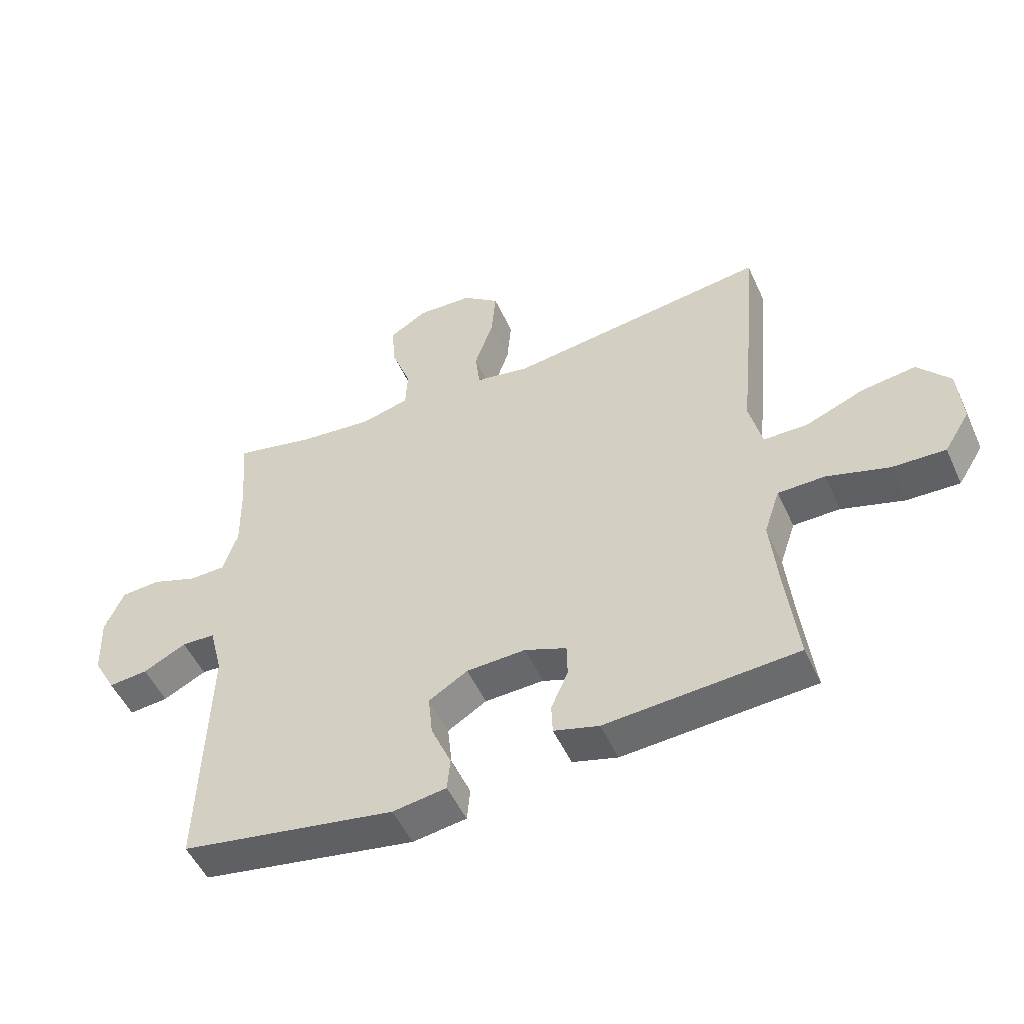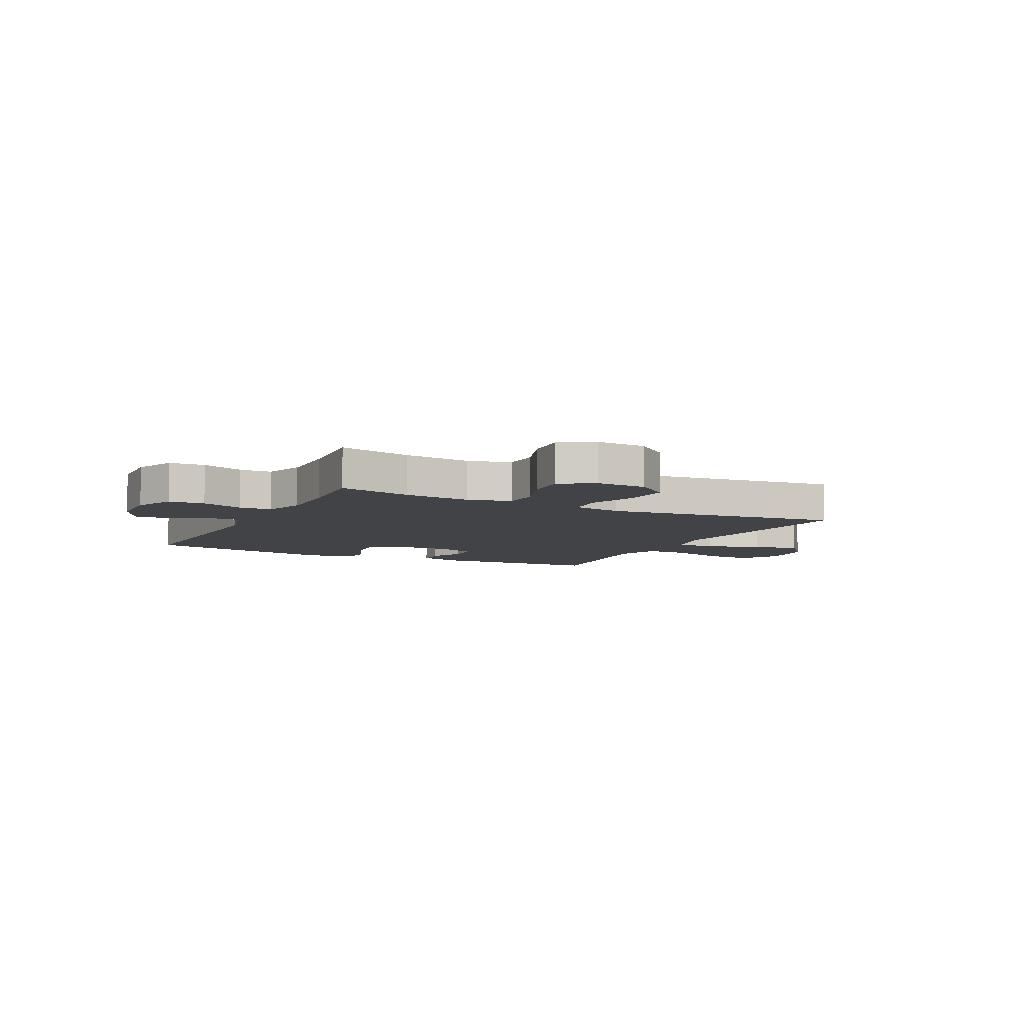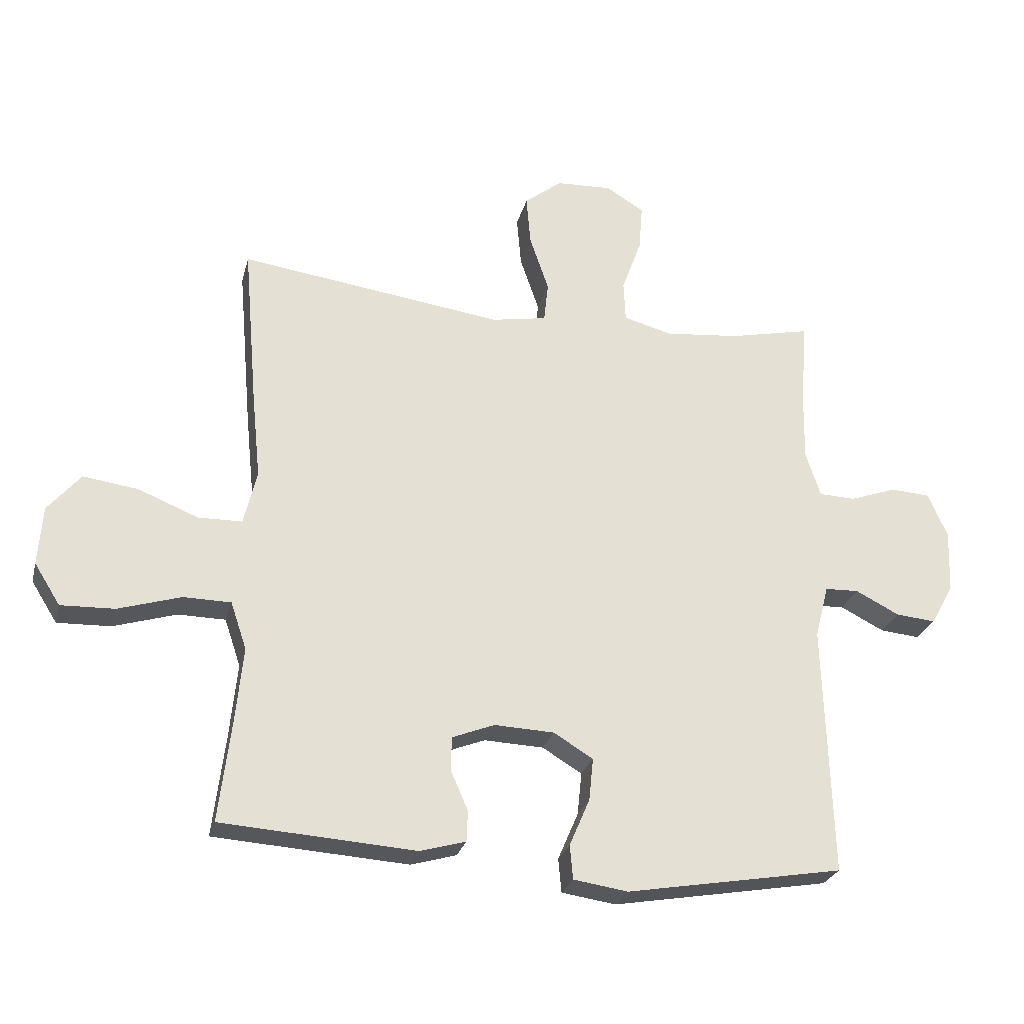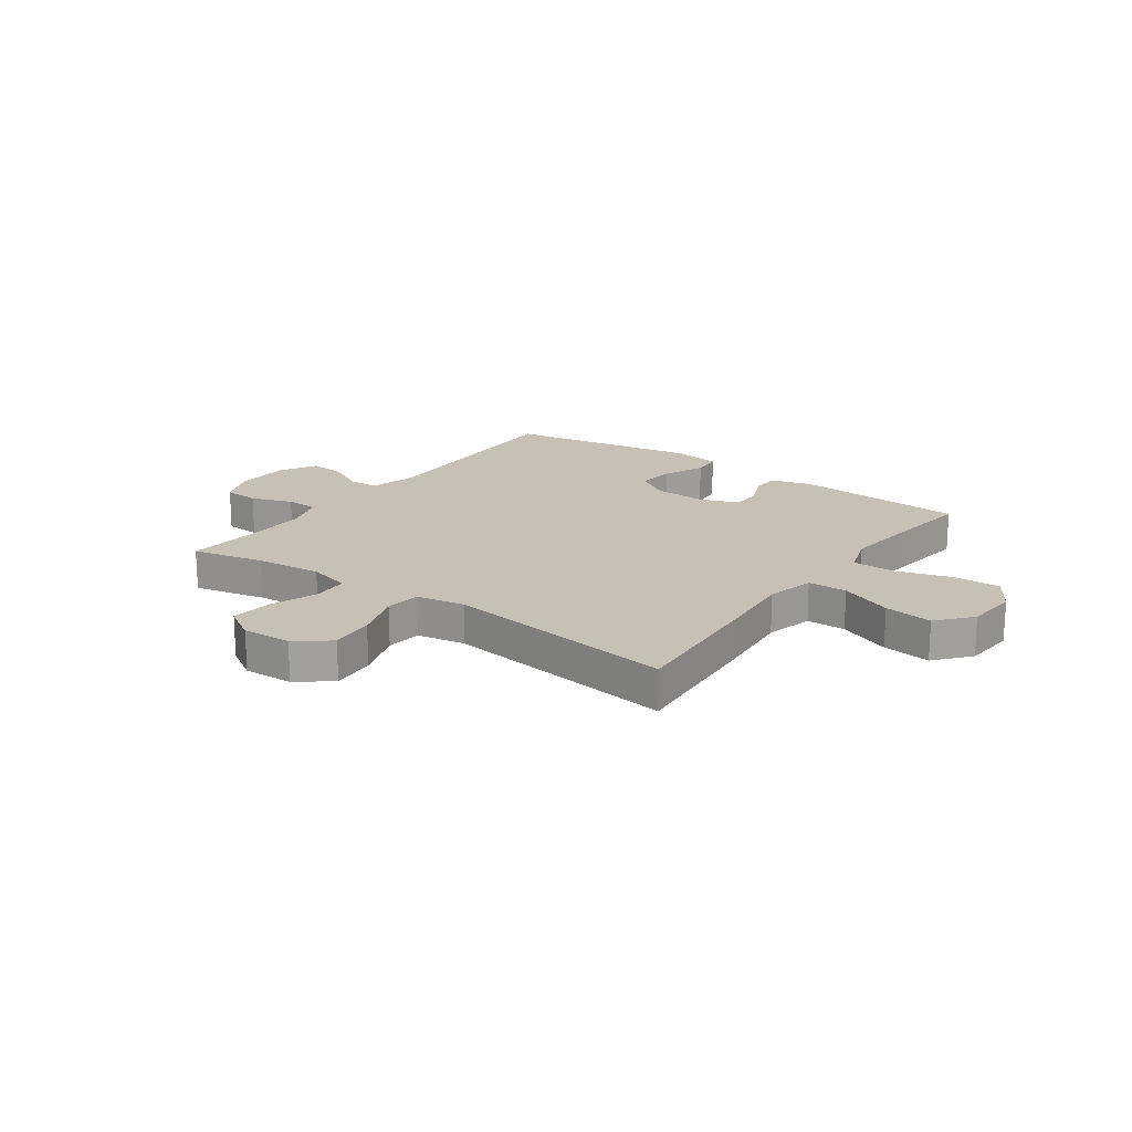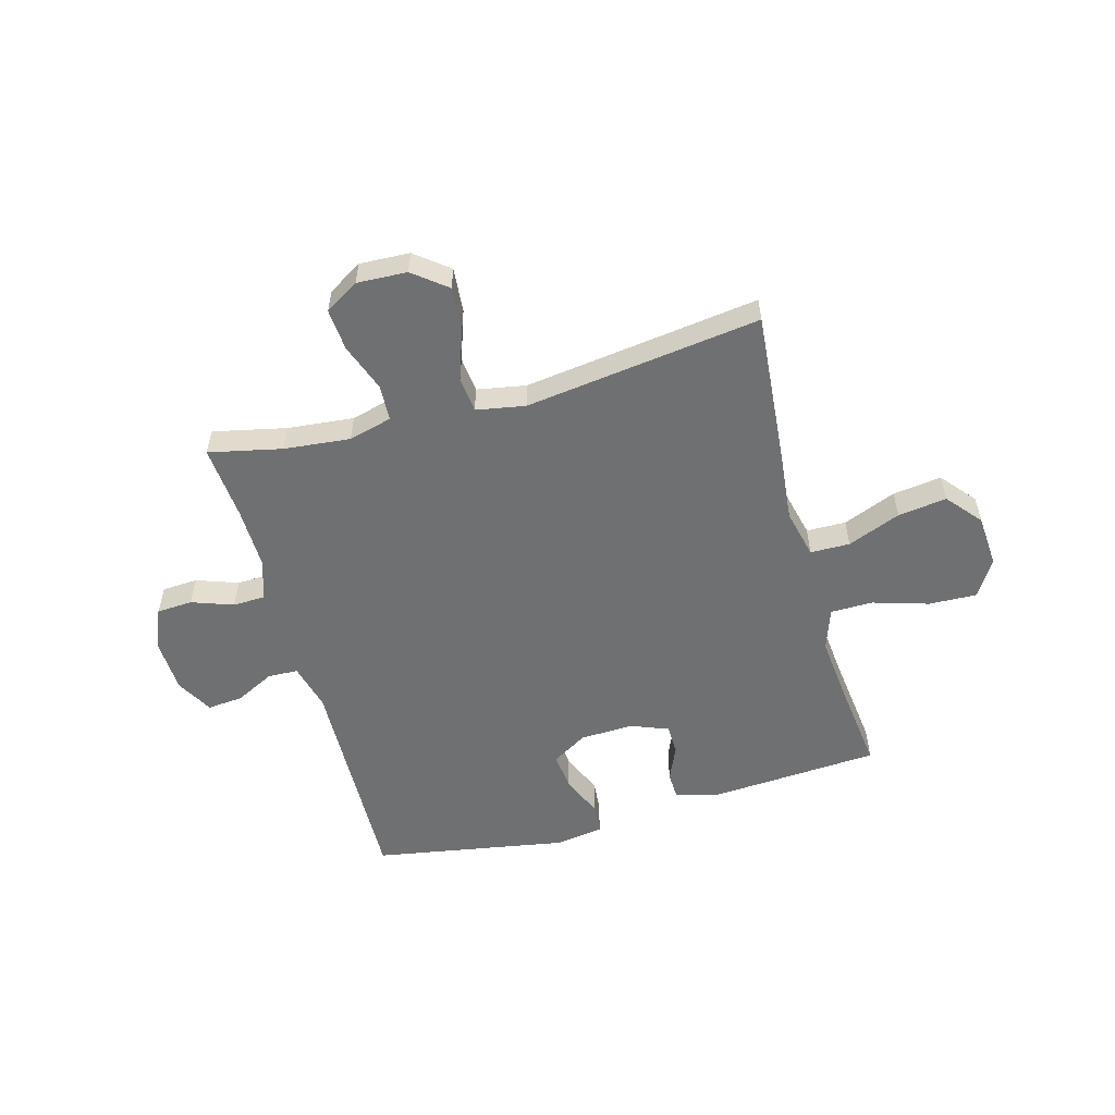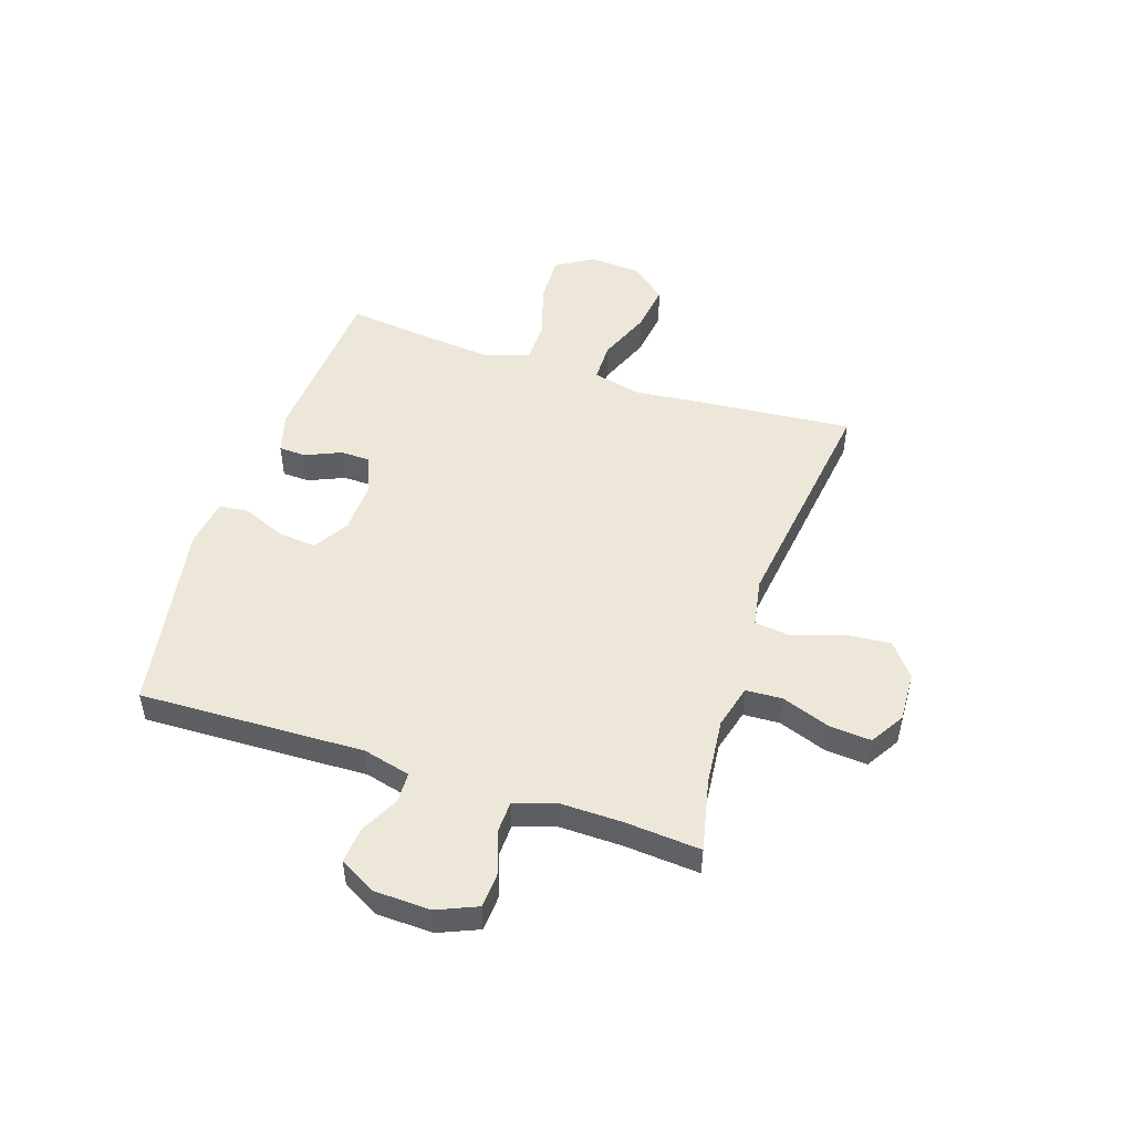
<metadata>
{"format":"obj","ext":"obj","renderer":"f3d","projection":"perspective","resolution":1024,"background":"white","views":[{"elev":-51.4,"azim":24.1,"up":"+Z"},{"elev":-7.2,"azim":-26.9,"up":"+Y"},{"elev":-26.3,"azim":166.2,"up":"+Z"},{"elev":18.6,"azim":35.8,"up":"+Y"},{"elev":-54.9,"azim":15.4,"up":"+Y"},{"elev":49.6,"azim":-71.8,"up":"+Y"}]}
</metadata>
<code>
v 0.5 0.07 0.5
v 0.477 0.07 0.232
v 0.463 0.07 0.095
v 0.484 0.07 0.006
v 0.556 0.07 0.005
v 0.653 0.07 0.044
v 0.742 0.07 0.056
v 0.795 0.07 -0.007
v 0.802 0.07 -0.103
v 0.76 0.07 -0.17
v 0.673 0.07 -0.167
v 0.571 0.07 -0.136
v 0.494 0.07 -0.137
v 0.468 0.07 -0.214
v 0.48 0.07 -0.335
v 0.5 0.07 -0.5
v 0.185 0.07 -0.521
v 0.111 0.07 -0.5
v 0.109 0.07 -0.45
v 0.137 0.07 -0.386
v 0.136 0.07 -0.331
v 0.067 0.07 -0.304
v -0.03 0.07 -0.308
v -0.094 0.07 -0.347
v -0.087 0.07 -0.416
v -0.054 0.07 -0.493
v -0.059 0.07 -0.548
v -0.147 0.07 -0.561
v -0.5 0.07 -0.5
v -0.488 0.07 -0.091
v -0.51 0.07 -0.005
v -0.565 0.07 -0.003
v -0.636 0.07 -0.039
v -0.701 0.07 -0.045
v -0.738 0.07 0.022
v -0.742 0.07 0.123
v -0.711 0.07 0.196
v -0.646 0.07 0.2
v -0.57 0.07 0.173
v -0.511 0.07 0.175
v -0.487 0.07 0.249
v -0.489 0.07 0.363
v -0.5 0.07 0.5
v -0.367 0.07 0.471
v -0.246 0.07 0.459
v -0.167 0.07 0.48
v -0.164 0.07 0.546
v -0.196 0.07 0.634
v -0.202 0.07 0.71
v -0.14 0.07 0.748
v -0.049 0.07 0.744
v 0.012 0.07 0.696
v 0.005 0.07 0.614
v -0.026 0.07 0.523
v -0.019 0.07 0.458
v 0.07 0.07 0.442
v 0.204 0.07 0.46
v 0.5 0 0.5
v 0.477 0 0.232
v 0.463 0 0.095
v 0.484 0 0.006
v 0.556 0 0.005
v 0.653 0 0.044
v 0.742 0 0.056
v 0.795 0 -0.007
v 0.802 0 -0.103
v 0.76 0 -0.17
v 0.673 0 -0.167
v 0.571 0 -0.136
v 0.494 0 -0.137
v 0.468 0 -0.214
v 0.48 0 -0.335
v 0.5 0 -0.5
v 0.185 0 -0.521
v 0.111 0 -0.5
v 0.109 0 -0.45
v 0.137 0 -0.386
v 0.136 0 -0.331
v 0.067 0 -0.304
v -0.03 0 -0.308
v -0.094 0 -0.347
v -0.087 0 -0.416
v -0.054 0 -0.493
v -0.059 0 -0.548
v -0.147 0 -0.561
v -0.5 0 -0.5
v -0.488 0 -0.091
v -0.51 0 -0.005
v -0.565 0 -0.003
v -0.636 0 -0.039
v -0.701 0 -0.045
v -0.738 0 0.022
v -0.742 0 0.123
v -0.711 0 0.196
v -0.646 0 0.2
v -0.57 0 0.173
v -0.511 0 0.175
v -0.487 0 0.249
v -0.489 0 0.363
v -0.5 0 0.5
v -0.367 0 0.471
v -0.246 0 0.459
v -0.167 0 0.48
v -0.164 0 0.546
v -0.196 0 0.634
v -0.202 0 0.71
v -0.14 0 0.748
v -0.049 0 0.744
v 0.012 0 0.696
v 0.005 0 0.614
v -0.026 0 0.523
v -0.019 0 0.458
v 0.07 0 0.442
v 0.204 0 0.46
f 51 52 53 54
f 49 50 51 54
f 47 48 49 54
f 46 47 54 55
f 45 46 55 56
f 42 43 44
f 41 42 44 45
f 40 41 45 56
f 36 37 38 39
f 36 39 40
f 35 36 40
f 32 33 34 35
f 31 32 35 40
f 30 31 40 56
f 25 26 27 28
f 24 25 28 29
f 23 24 29 30
f 17 18 19 20
f 15 16 17 20
f 14 15 20 21
f 13 14 21 22
f 9 10 11 12
f 9 12 13
f 8 9 13
f 5 6 7 8
f 4 5 8 13
f 3 4 13 22
f 57 1 2 3
f 23 30 56 57
f 3 22 23 57
f 111 110 109 108
f 111 108 107 106
f 111 106 105 104
f 112 111 104 103
f 113 112 103 102
f 101 100 99
f 102 101 99 98
f 113 102 98 97
f 96 95 94 93
f 97 96 93
f 97 93 92
f 92 91 90 89
f 97 92 89 88
f 113 97 88 87
f 85 84 83 82
f 86 85 82 81
f 87 86 81 80
f 77 76 75 74
f 77 74 73 72
f 78 77 72 71
f 79 78 71 70
f 69 68 67 66
f 70 69 66
f 70 66 65
f 65 64 63 62
f 70 65 62 61
f 79 70 61 60
f 60 59 58 114
f 114 113 87 80
f 114 80 79 60
f 1 58 59 2
f 2 59 60 3
f 3 60 61 4
f 4 61 62 5
f 5 62 63 6
f 6 63 64 7
f 7 64 65 8
f 8 65 66 9
f 9 66 67 10
f 10 67 68 11
f 11 68 69 12
f 12 69 70 13
f 13 70 71 14
f 14 71 72 15
f 15 72 73 16
f 16 73 74 17
f 17 74 75 18
f 18 75 76 19
f 19 76 77 20
f 20 77 78 21
f 21 78 79 22
f 22 79 80 23
f 23 80 81 24
f 24 81 82 25
f 25 82 83 26
f 26 83 84 27
f 27 84 85 28
f 28 85 86 29
f 29 86 87 30
f 30 87 88 31
f 31 88 89 32
f 32 89 90 33
f 33 90 91 34
f 34 91 92 35
f 35 92 93 36
f 36 93 94 37
f 37 94 95 38
f 38 95 96 39
f 39 96 97 40
f 40 97 98 41
f 41 98 99 42
f 42 99 100 43
f 43 100 101 44
f 44 101 102 45
f 45 102 103 46
f 46 103 104 47
f 47 104 105 48
f 48 105 106 49
f 49 106 107 50
f 50 107 108 51
f 51 108 109 52
f 52 109 110 53
f 53 110 111 54
f 54 111 112 55
f 55 112 113 56
f 56 113 114 57
f 57 114 58 1

</code>
